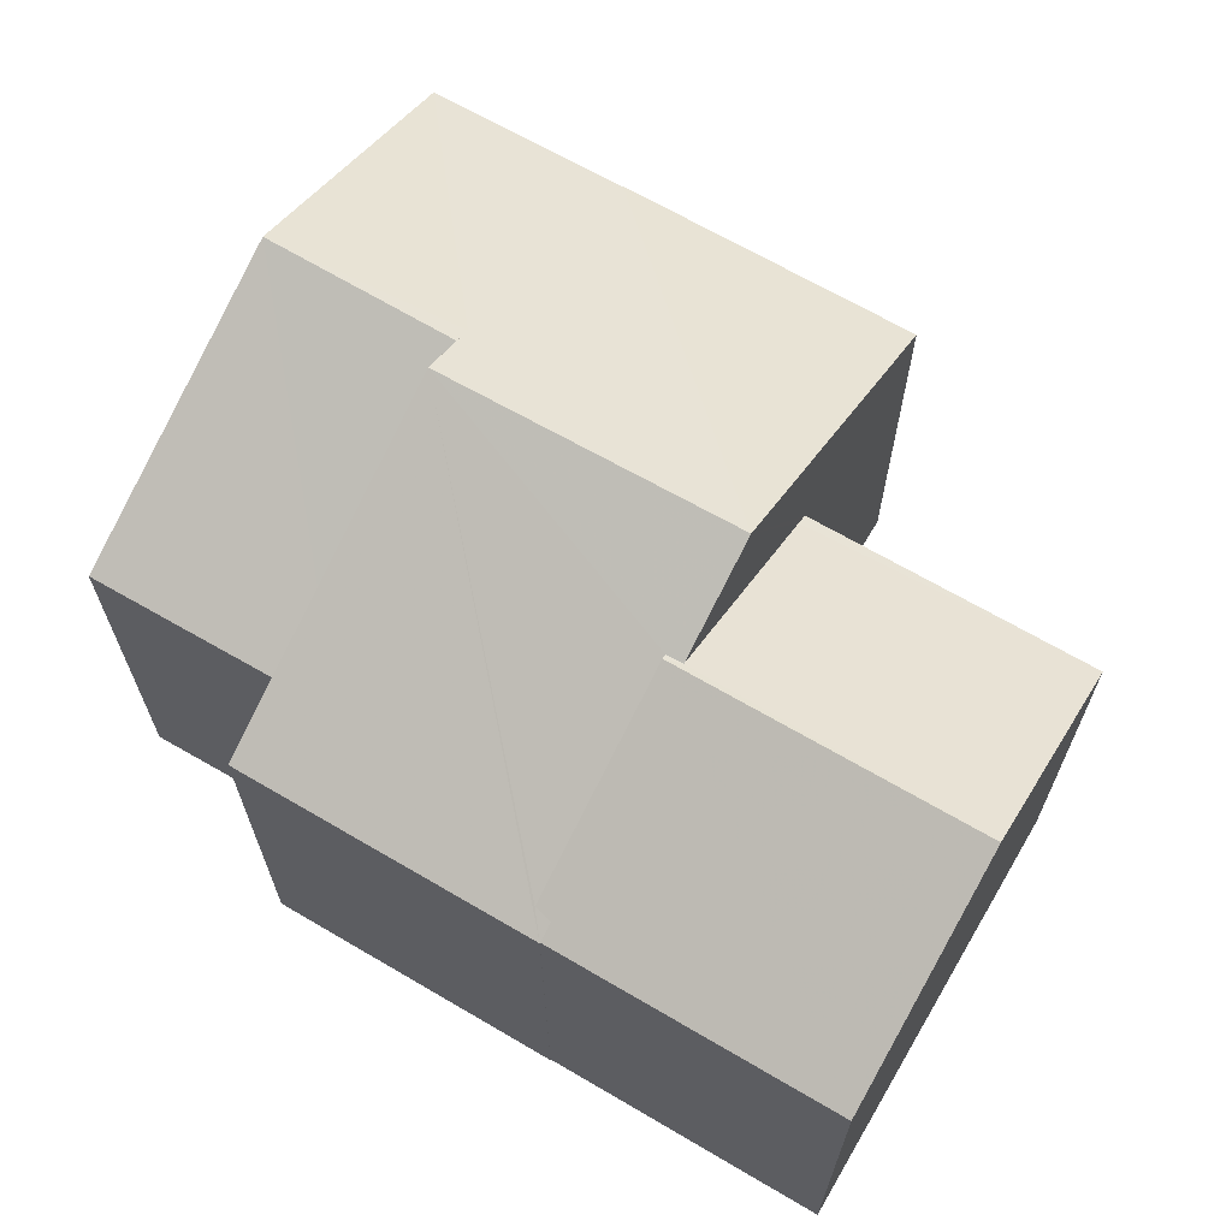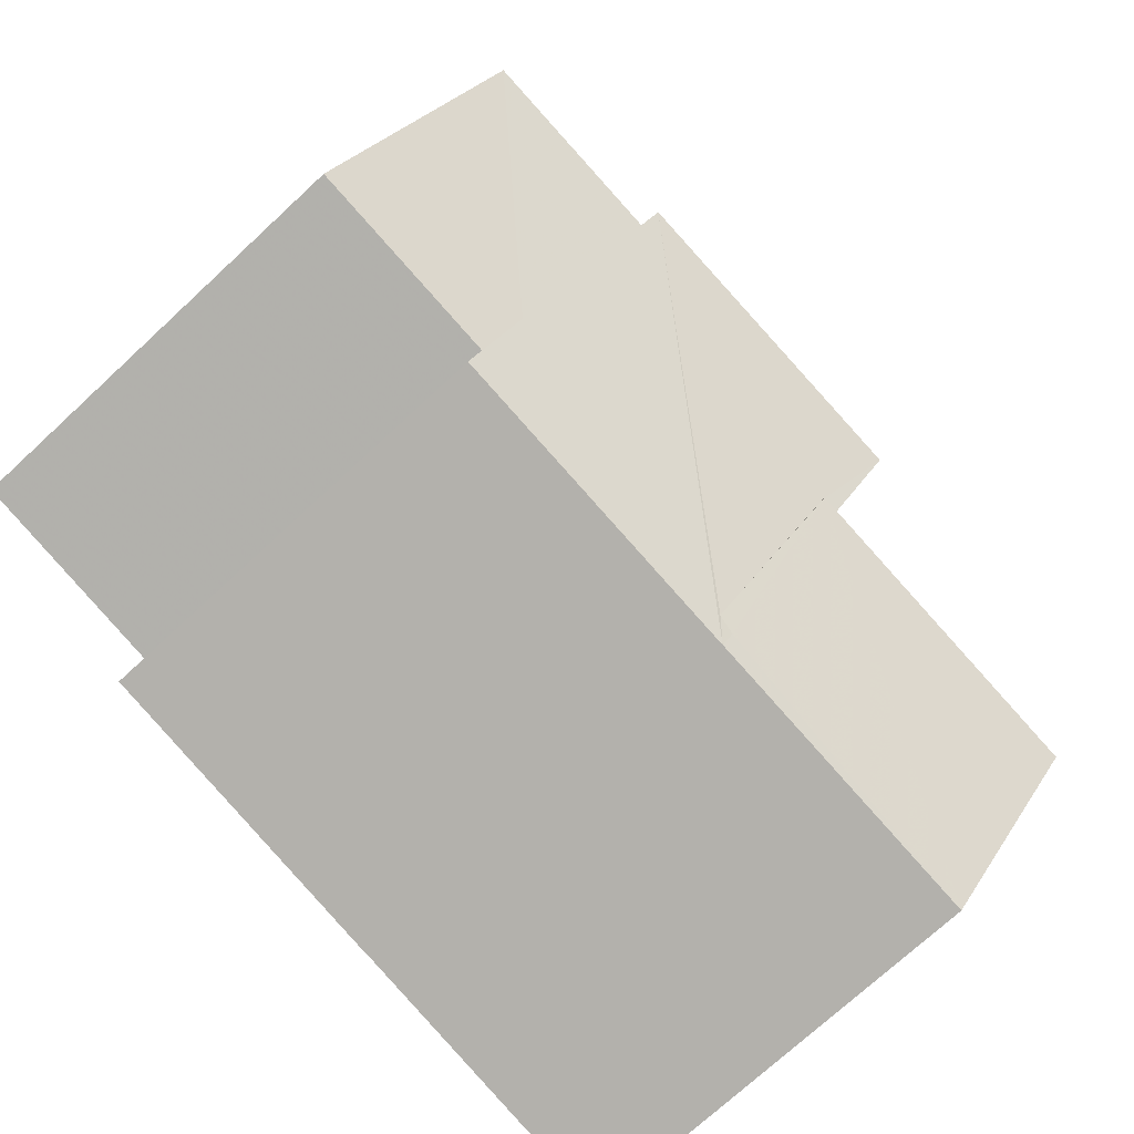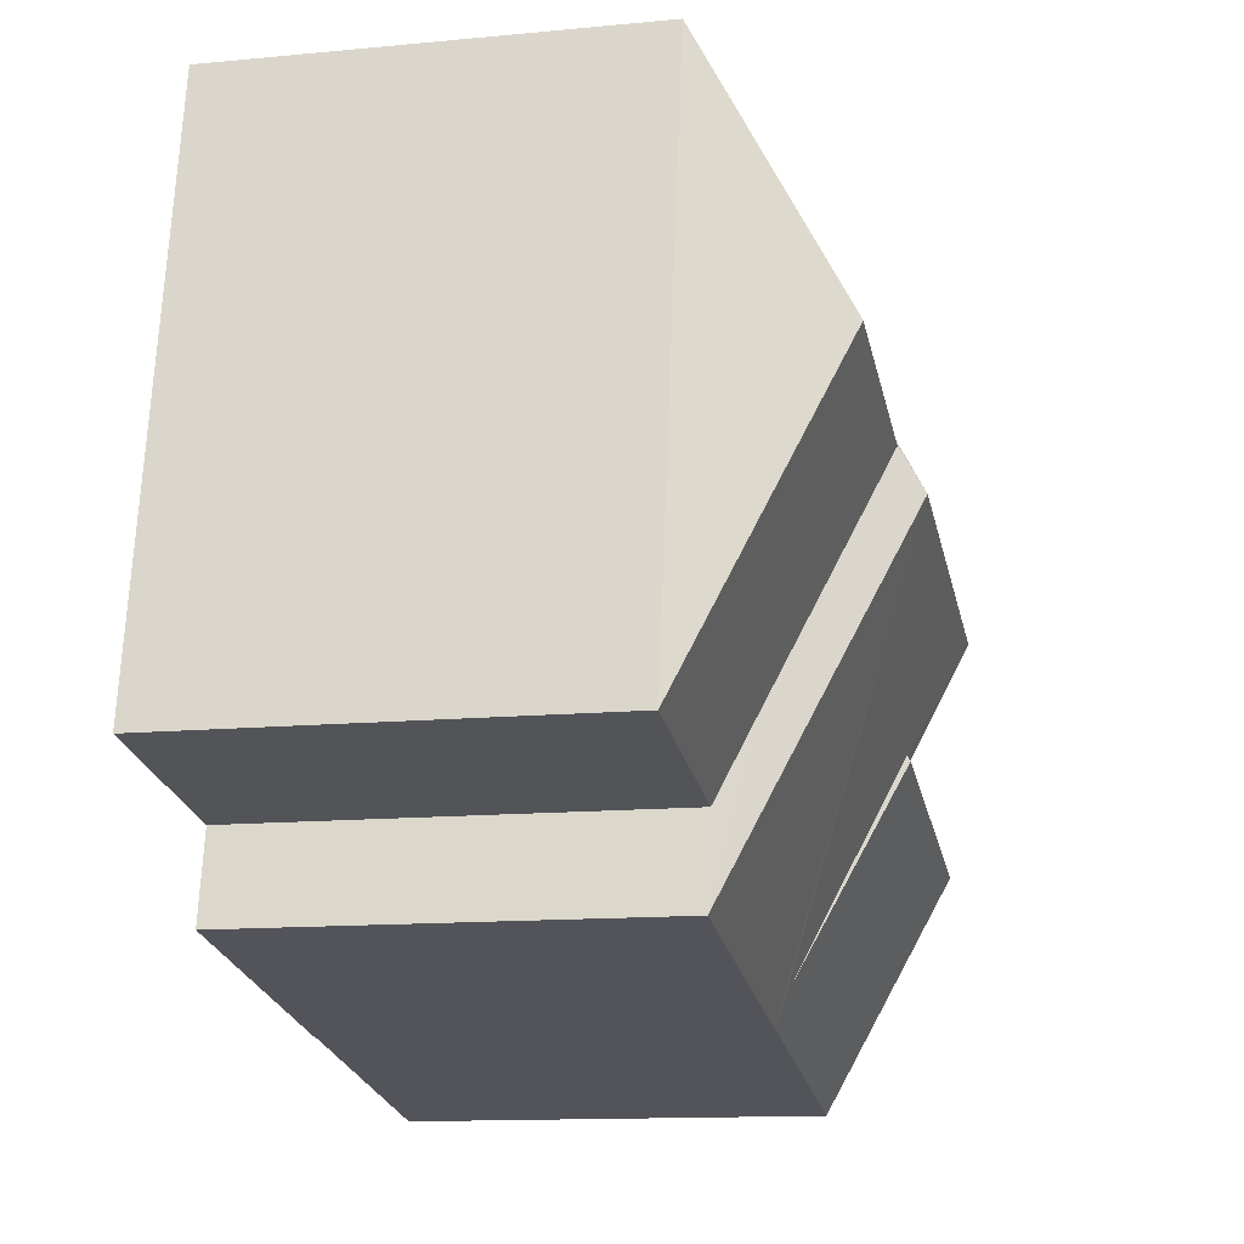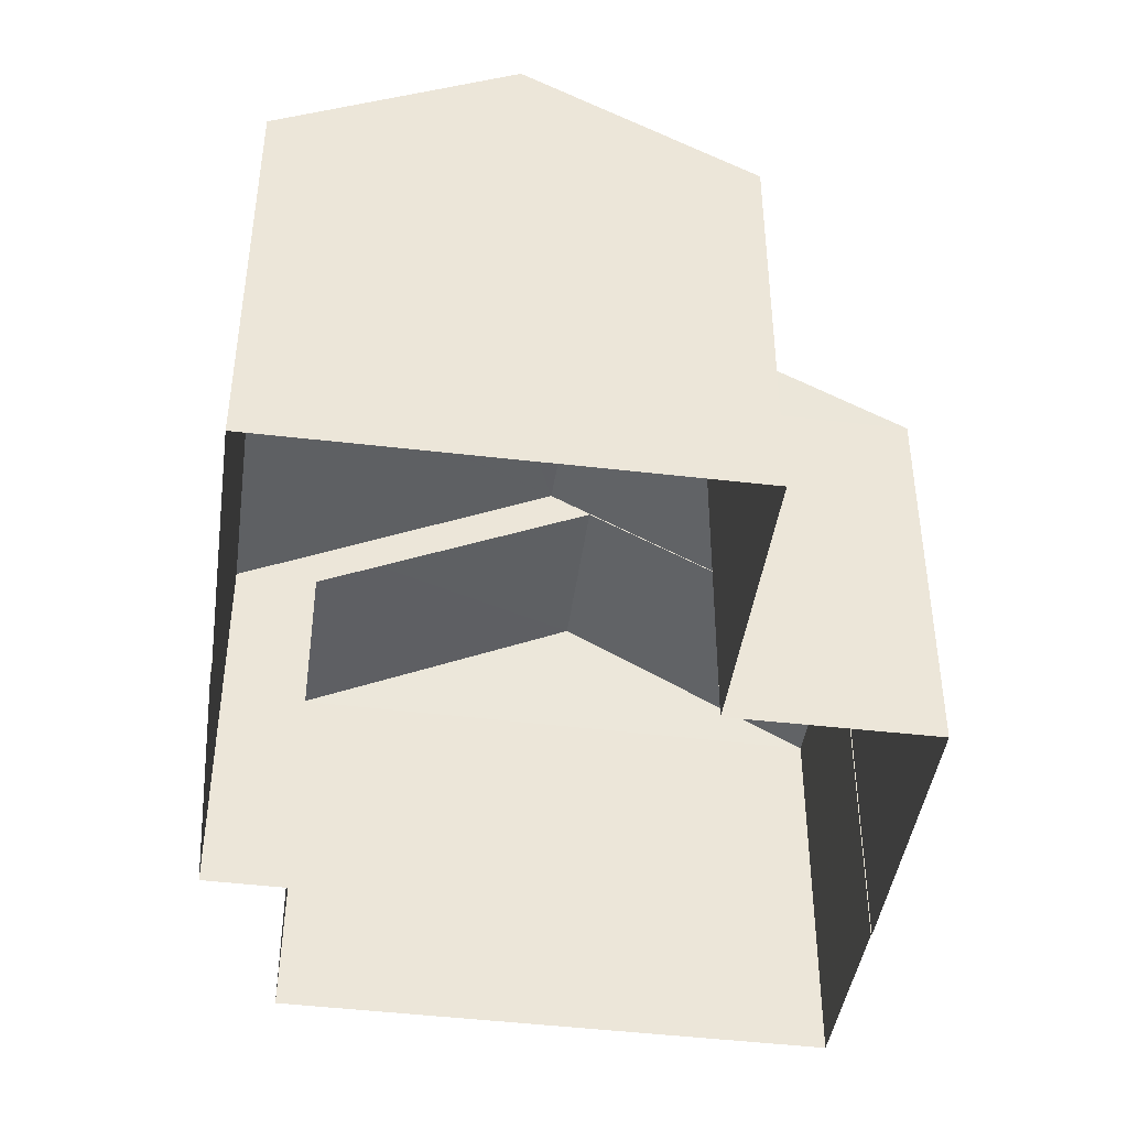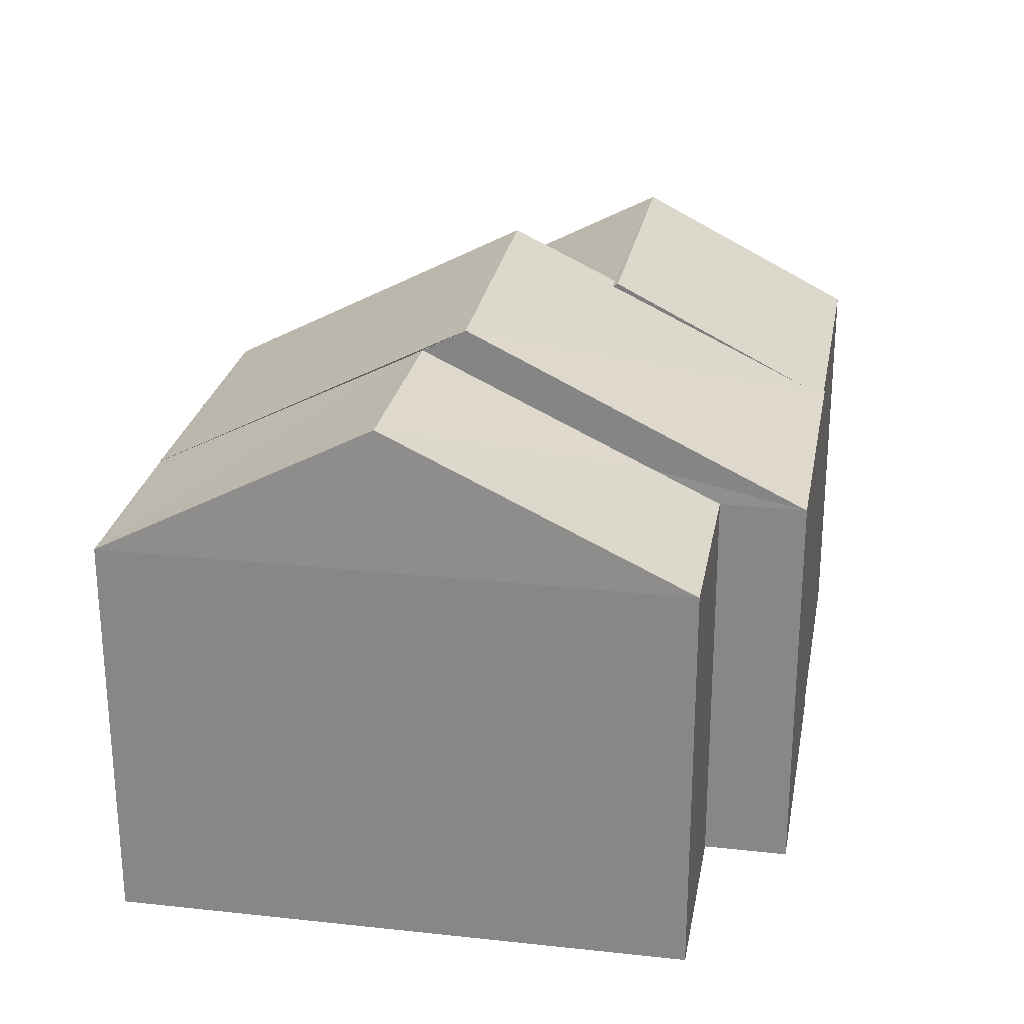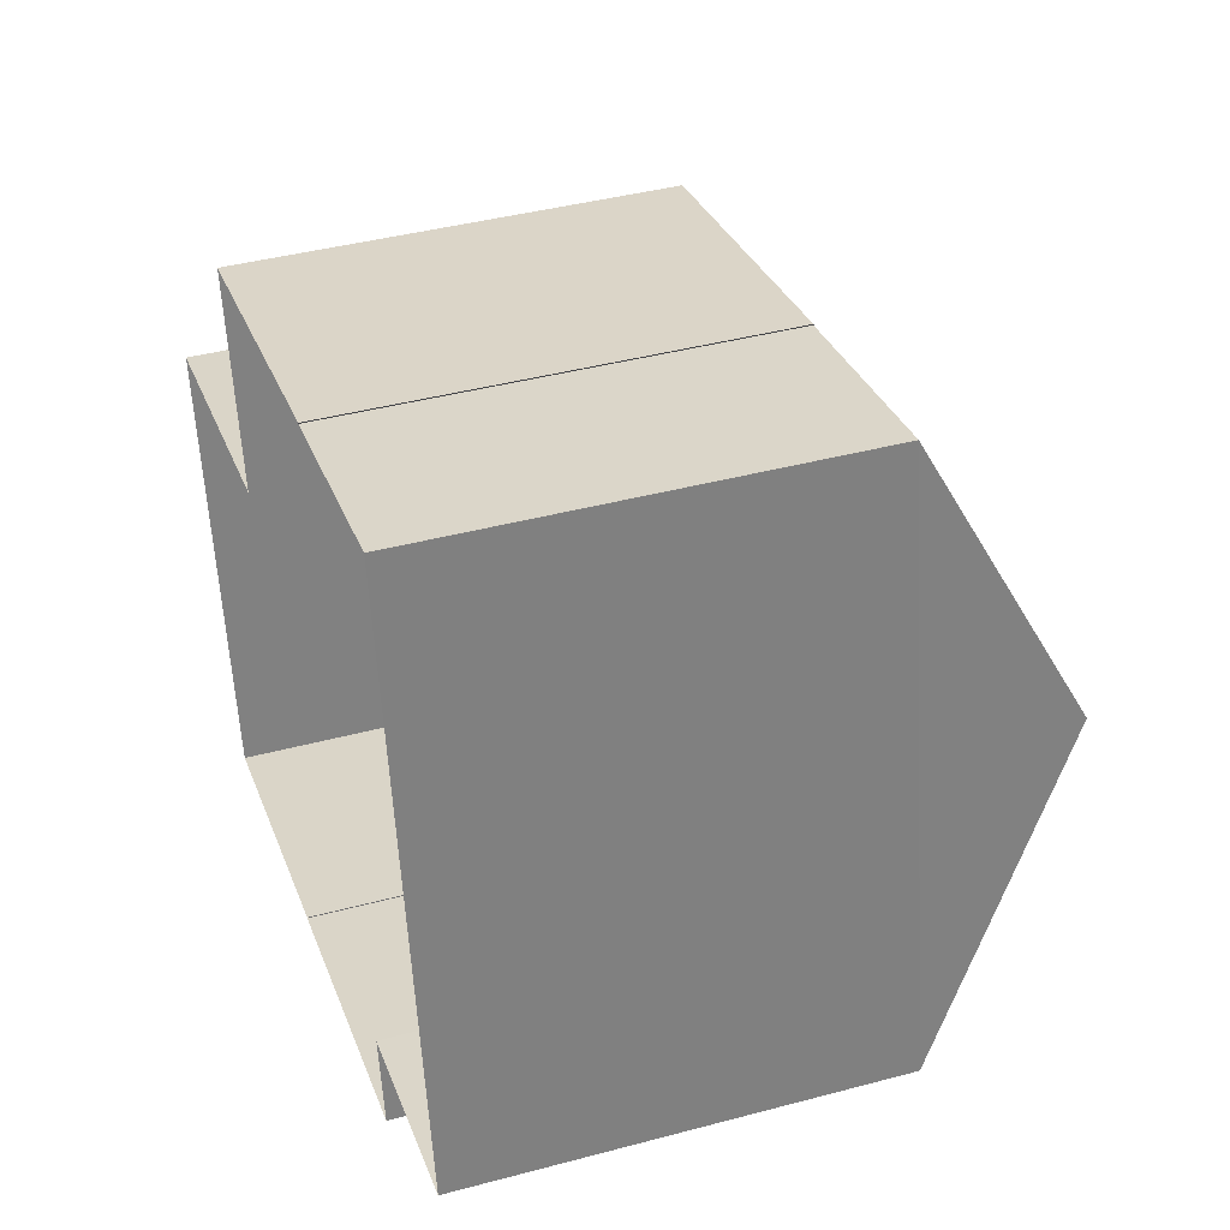
<metadata>
{"format":"obj","ext":"obj","renderer":"f3d","projection":"perspective","resolution":1024,"background":"white","views":[{"elev":67.2,"azim":19.8,"up":"+Z"},{"elev":-73.0,"azim":-47.2,"up":"+Y"},{"elev":-13.3,"azim":-77.7,"up":"+Y"},{"elev":-43.4,"azim":71.4,"up":"+Z"},{"elev":25.7,"azim":-90.4,"up":"+Z"},{"elev":40.7,"azim":-108.1,"up":"+Y"}]}
</metadata>
<code>
v -8.815e+04 -9.932e+04 4.86
v -8.815e+04 -9.932e+04 4.86
v -8.815e+04 -9.931e+04 4.86
v -8.814e+04 -9.932e+04 4.861
v -8.815e+04 -9.931e+04 4.86
v -8.814e+04 -9.931e+04 4.861
v -8.815e+04 -9.931e+04 4.86
v -8.815e+04 -9.931e+04 4.859
v -8.815e+04 -9.93e+04 4.859
v -8.814e+04 -9.931e+04 4.86
v -8.815e+04 -9.93e+04 4.86
v -8.815e+04 -9.93e+04 4.86
v -8.814e+04 -9.932e+04 11.14
v -8.814e+04 -9.931e+04 12.95
v -8.815e+04 -9.931e+04 12.95
v -8.815e+04 -9.932e+04 11.31
v -8.815e+04 -9.932e+04 11.28
v -8.815e+04 -9.932e+04 11.14
v -8.815e+04 -9.931e+04 12.9
v -8.815e+04 -9.931e+04 11.24
v -8.815e+04 -9.931e+04 12.9
v -8.814e+04 -9.931e+04 11.14
v -8.815e+04 -9.931e+04 11.14
v -8.815e+04 -9.931e+04 13.71
v -8.815e+04 -9.932e+04 11.14
v -8.815e+04 -9.931e+04 13.71
v -8.815e+04 -9.931e+04 11.14
v -8.815e+04 -9.93e+04 11.14
v -8.814e+04 -9.931e+04 11.14
v -8.815e+04 -9.93e+04 11.14
v -8.815e+04 -9.93e+04 11.14
v -8.815e+04 -9.931e+04 13.2
v -8.815e+04 -9.931e+04 13.34
v -8.815e+04 -9.931e+04 13.34
v -8.815e+04 -9.931e+04 11.62
v -8.815e+04 -9.931e+04 11.14
v -8.815e+04 -9.931e+04 11.14
f 1 2 3
f 4 1 5
f 6 4 5
f 7 8 9
f 1 3 7
f 10 5 11
f 12 10 11
f 11 7 9
f 1 7 5
f 5 7 11
f 13 14 15
f 16 17 15
f 15 17 13
f 17 18 13
f 19 14 20
f 21 15 19
f 15 14 19
f 20 22 23
f 20 14 22
f 16 24 25
f 26 24 21
f 17 16 25
f 19 26 21
f 21 24 16
f 24 27 25
f 28 24 26
f 26 29 28
f 30 31 32
f 32 33 34
f 32 31 33
f 34 33 35
f 35 36 37
f 35 33 36
f 14 13 22
f 16 15 21
f 23 22 6
f 5 23 6
f 13 4 6
f 22 13 6
f 18 4 13
f 18 1 4
f 19 20 26
f 26 23 29
f 26 20 23
f 37 27 35
f 27 24 35
f 32 28 30
f 32 24 28
f 35 24 34
f 34 24 32
f 18 17 25
f 1 25 2
f 1 18 25
f 23 10 29
f 23 5 10
f 25 3 2
f 25 27 3
f 11 28 12
f 11 30 28
f 37 3 27
f 37 7 3
f 28 29 10
f 12 28 10
f 33 31 36
f 7 36 8
f 7 37 36
f 36 9 8
f 36 31 9
f 31 11 9
f 31 30 11

</code>
